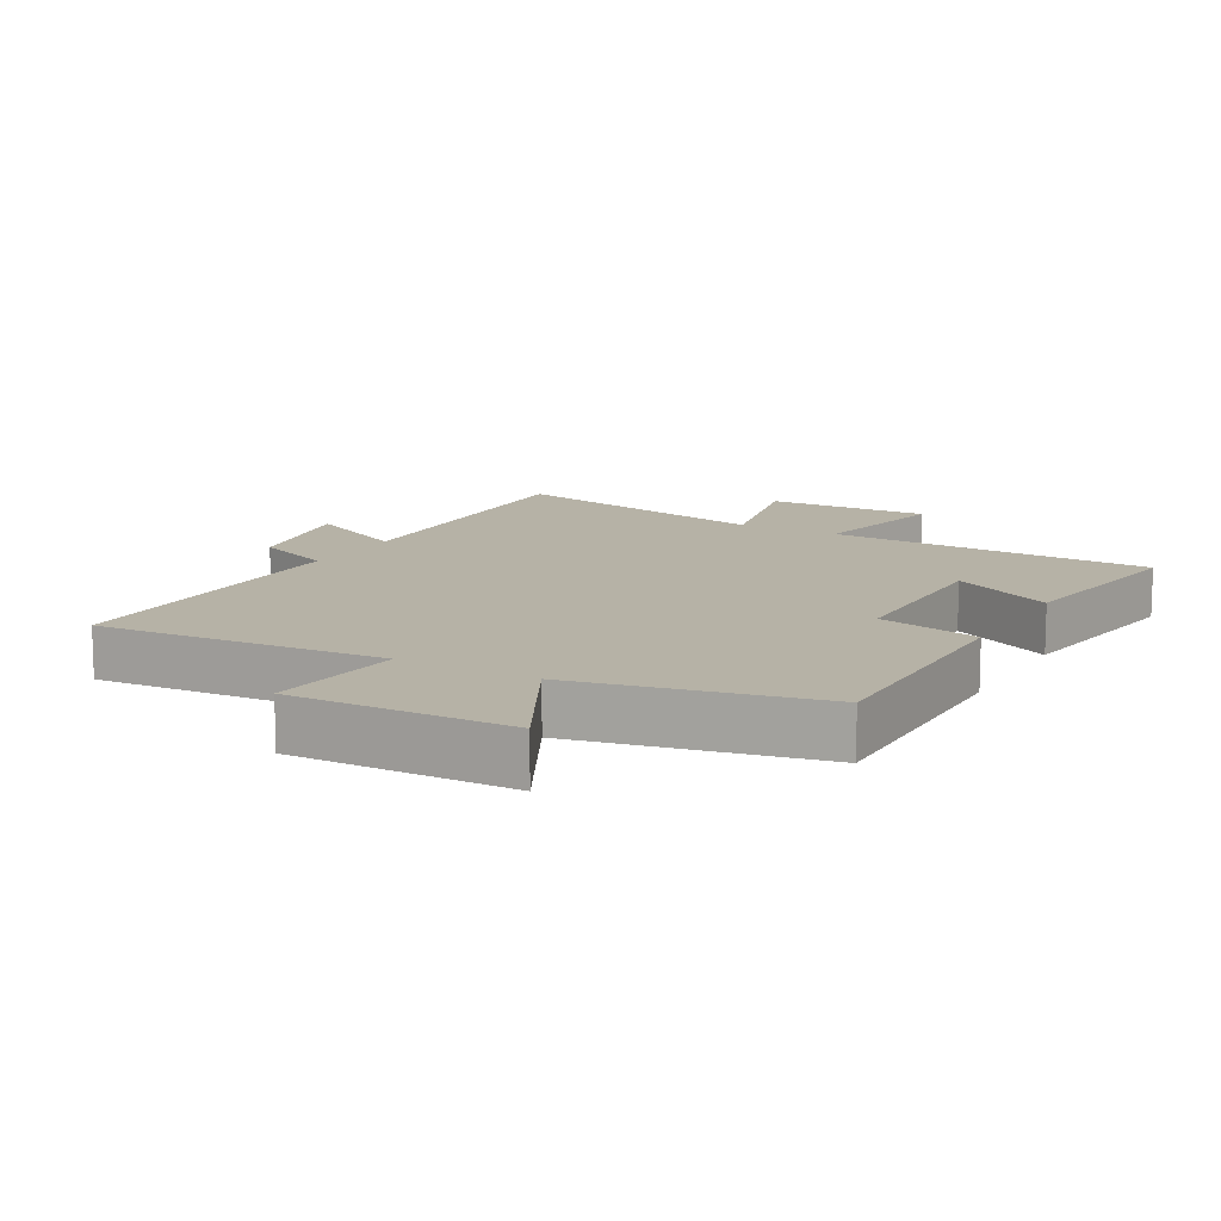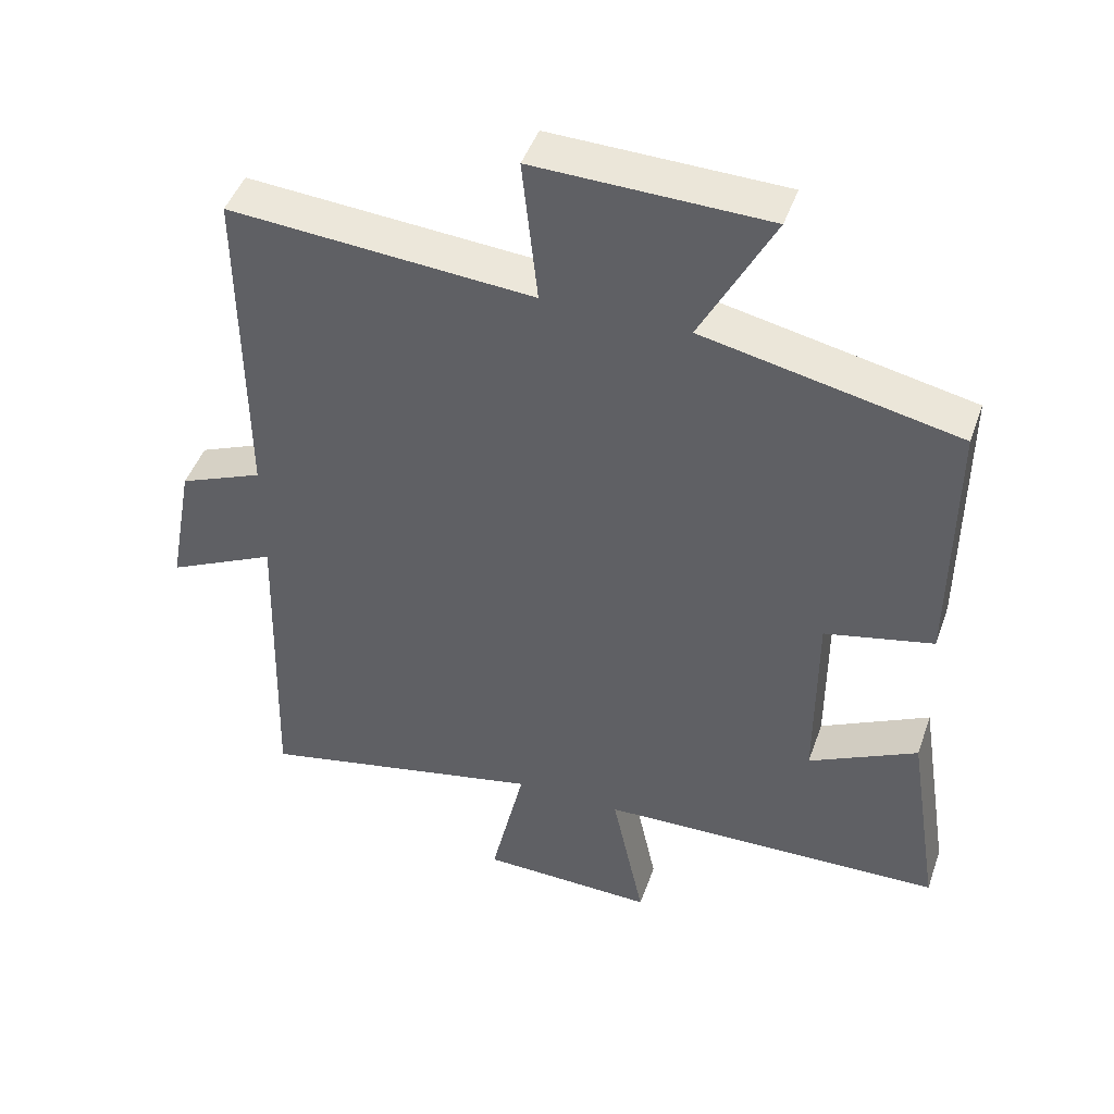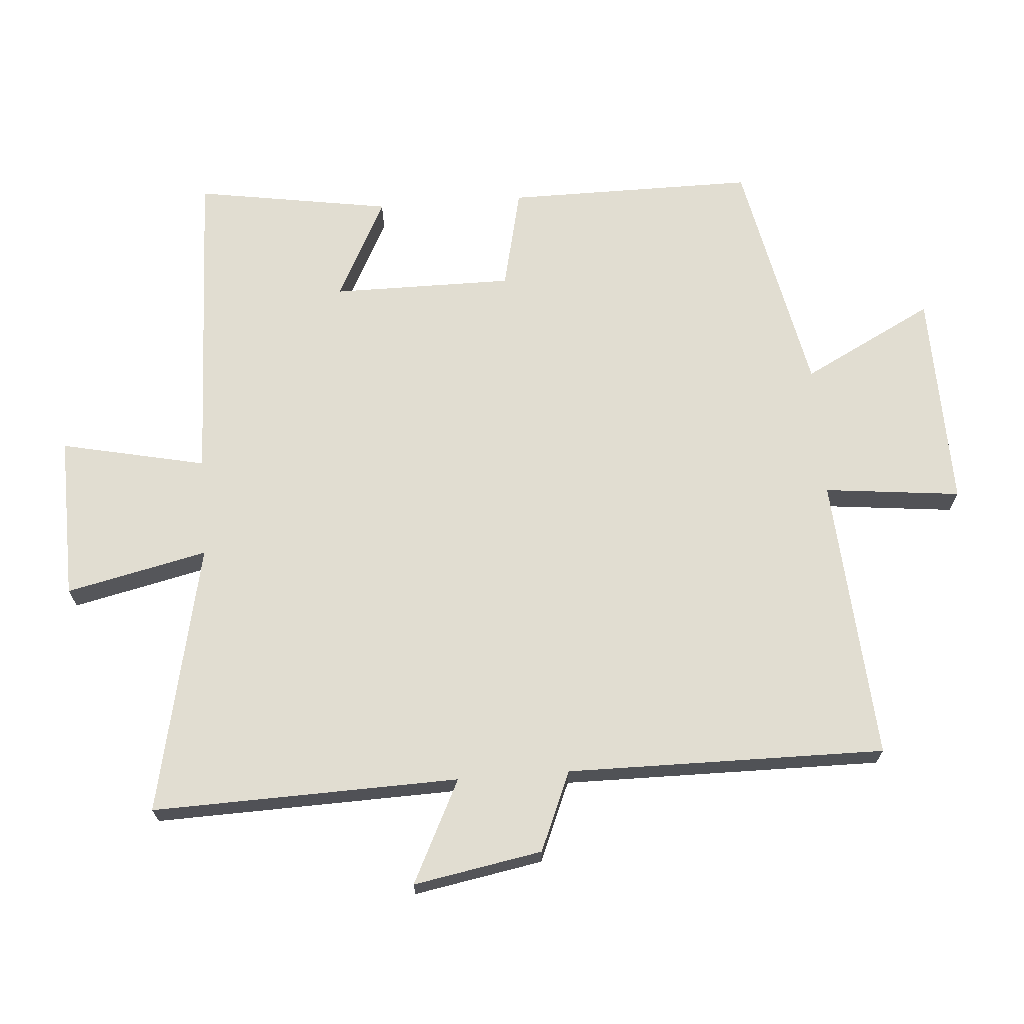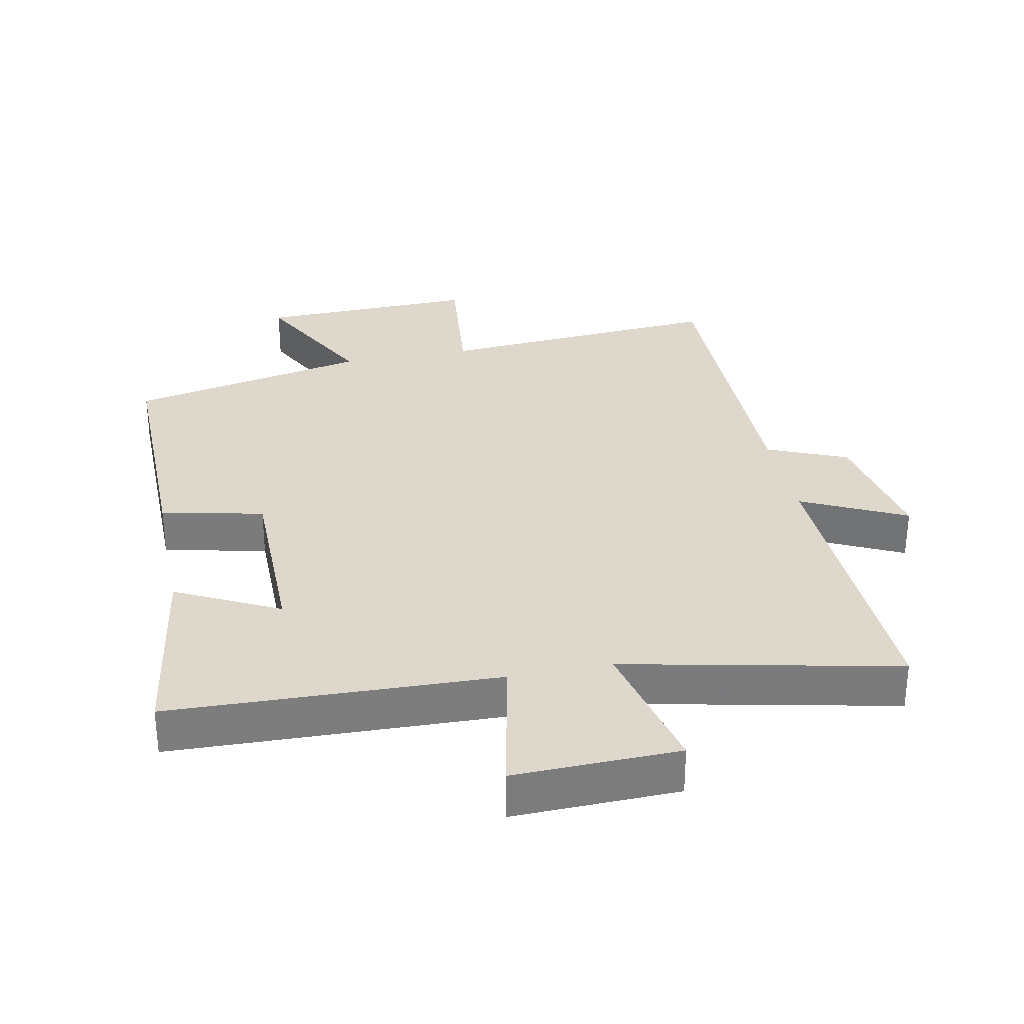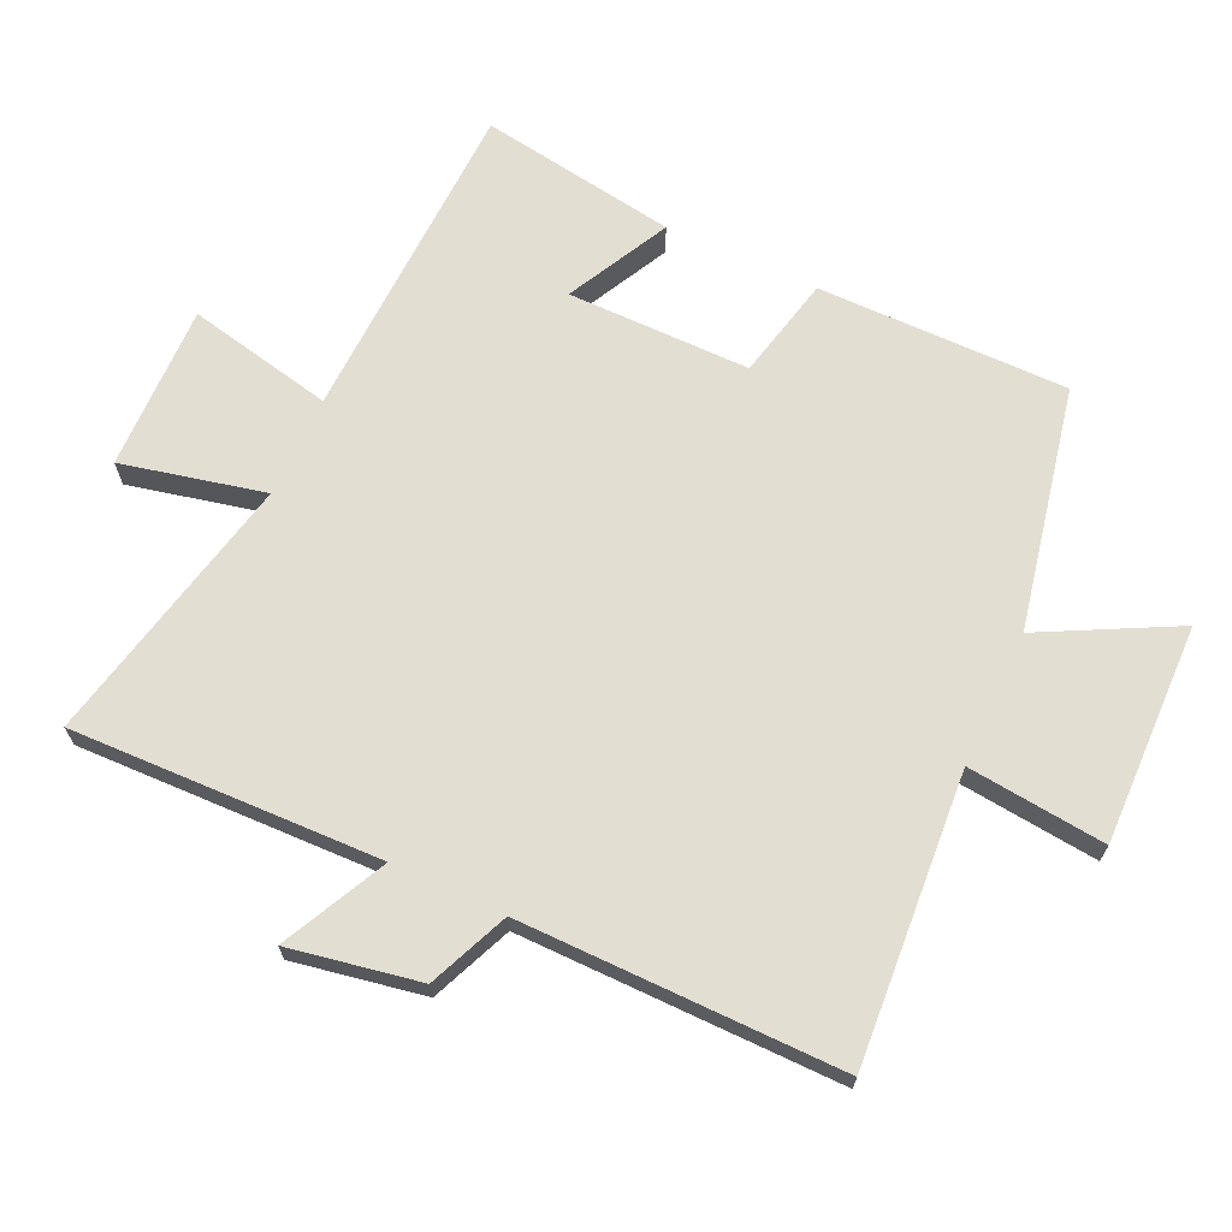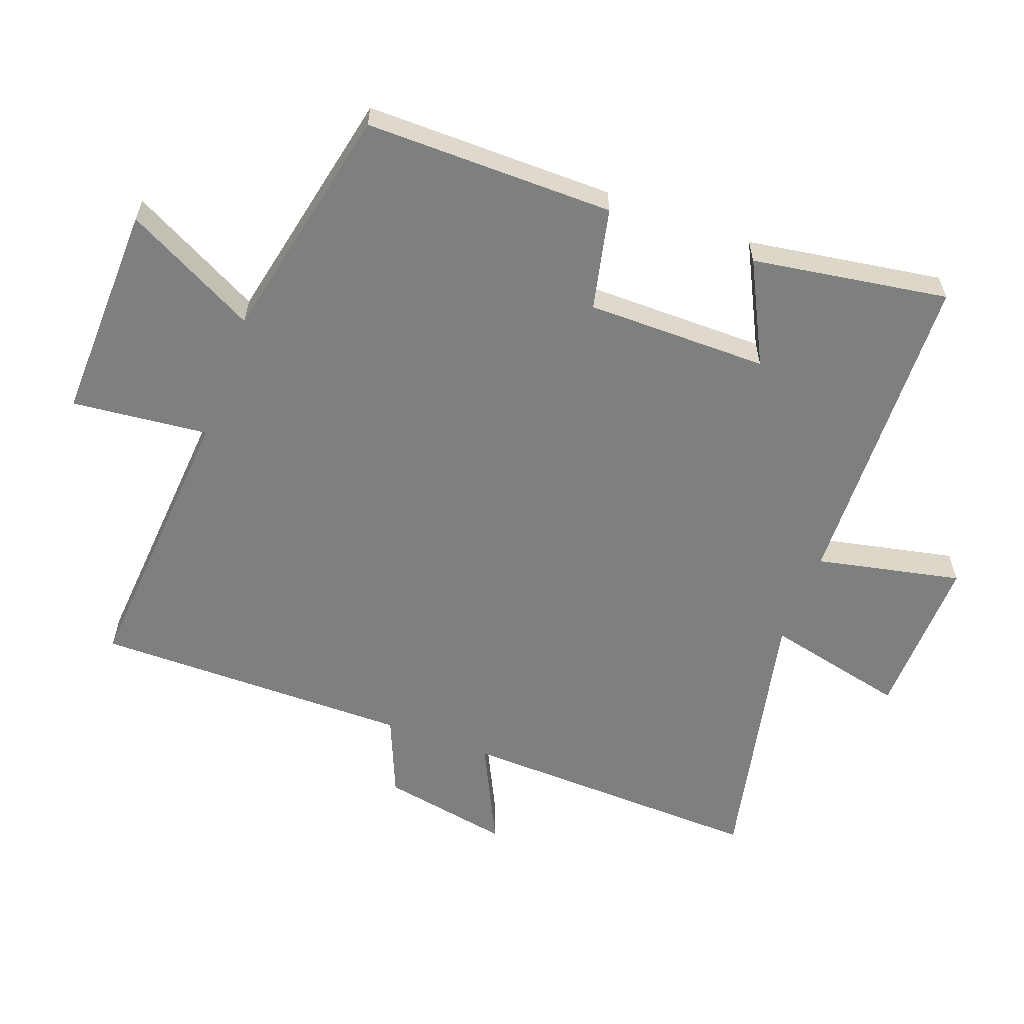
<metadata>
{"format":"obj","ext":"obj","renderer":"f3d","projection":"perspective","resolution":1024,"background":"white","views":[{"elev":12.2,"azim":29.3,"up":"+Y"},{"elev":46.1,"azim":19.0,"up":"+Z"},{"elev":68.7,"azim":-94.2,"up":"+Y"},{"elev":31.4,"azim":168.5,"up":"+Y"},{"elev":67.8,"azim":-65.1,"up":"+Y"},{"elev":-59.6,"azim":69.6,"up":"+Y"}]}
</metadata>
<code>
v 0.547 0.07 -0.484
v 0.052 0.07 -0.5
v 0.099 0.07 -0.721
v -0.151 0.07 -0.715
v -0.102 0.07 -0.5
v -0.514 0.07 -0.589
v -0.5 0.07 -0.122
v -0.657 0.07 -0.199
v -0.621 0.07 -0.003
v -0.5 0.07 0.048
v -0.503 0.07 0.532
v -0.068 0.07 0.5
v -0.09 0.07 0.708
v 0.242 0.07 0.7
v 0.138 0.07 0.5
v 0.502 0.07 0.424
v 0.5 0.07 0.046
v 0.345 0.07 0.011
v 0.345 0.07 -0.265
v 0.5 0.07 -0.186
v 0.547 0 -0.484
v 0.052 0 -0.5
v 0.099 0 -0.721
v -0.151 0 -0.715
v -0.102 0 -0.5
v -0.514 0 -0.589
v -0.5 0 -0.122
v -0.657 0 -0.199
v -0.621 0 -0.003
v -0.5 0 0.048
v -0.503 0 0.532
v -0.068 0 0.5
v -0.09 0 0.708
v 0.242 0 0.7
v 0.138 0 0.5
v 0.502 0 0.424
v 0.5 0 0.046
v 0.345 0 0.011
v 0.345 0 -0.265
v 0.5 0 -0.186
f 19 20 1 2
f 18 19 2
f 15 16 17 18
f 15 18 2
f 12 13 14 15
f 12 15 2
f 10 11 12 2
f 7 8 9 10
f 7 10 2
f 5 6 7
f 5 7 2
f 2 3 4 5
f 22 21 40 39
f 22 39 38
f 38 37 36 35
f 22 38 35
f 35 34 33 32
f 22 35 32
f 22 32 31 30
f 30 29 28 27
f 22 30 27
f 27 26 25
f 22 27 25
f 25 24 23 22
f 1 21 22 2
f 2 22 23 3
f 3 23 24 4
f 4 24 25 5
f 5 25 26 6
f 6 26 27 7
f 7 27 28 8
f 8 28 29 9
f 9 29 30 10
f 10 30 31 11
f 11 31 32 12
f 12 32 33 13
f 13 33 34 14
f 14 34 35 15
f 15 35 36 16
f 16 36 37 17
f 17 37 38 18
f 18 38 39 19
f 19 39 40 20
f 20 40 21 1

</code>
